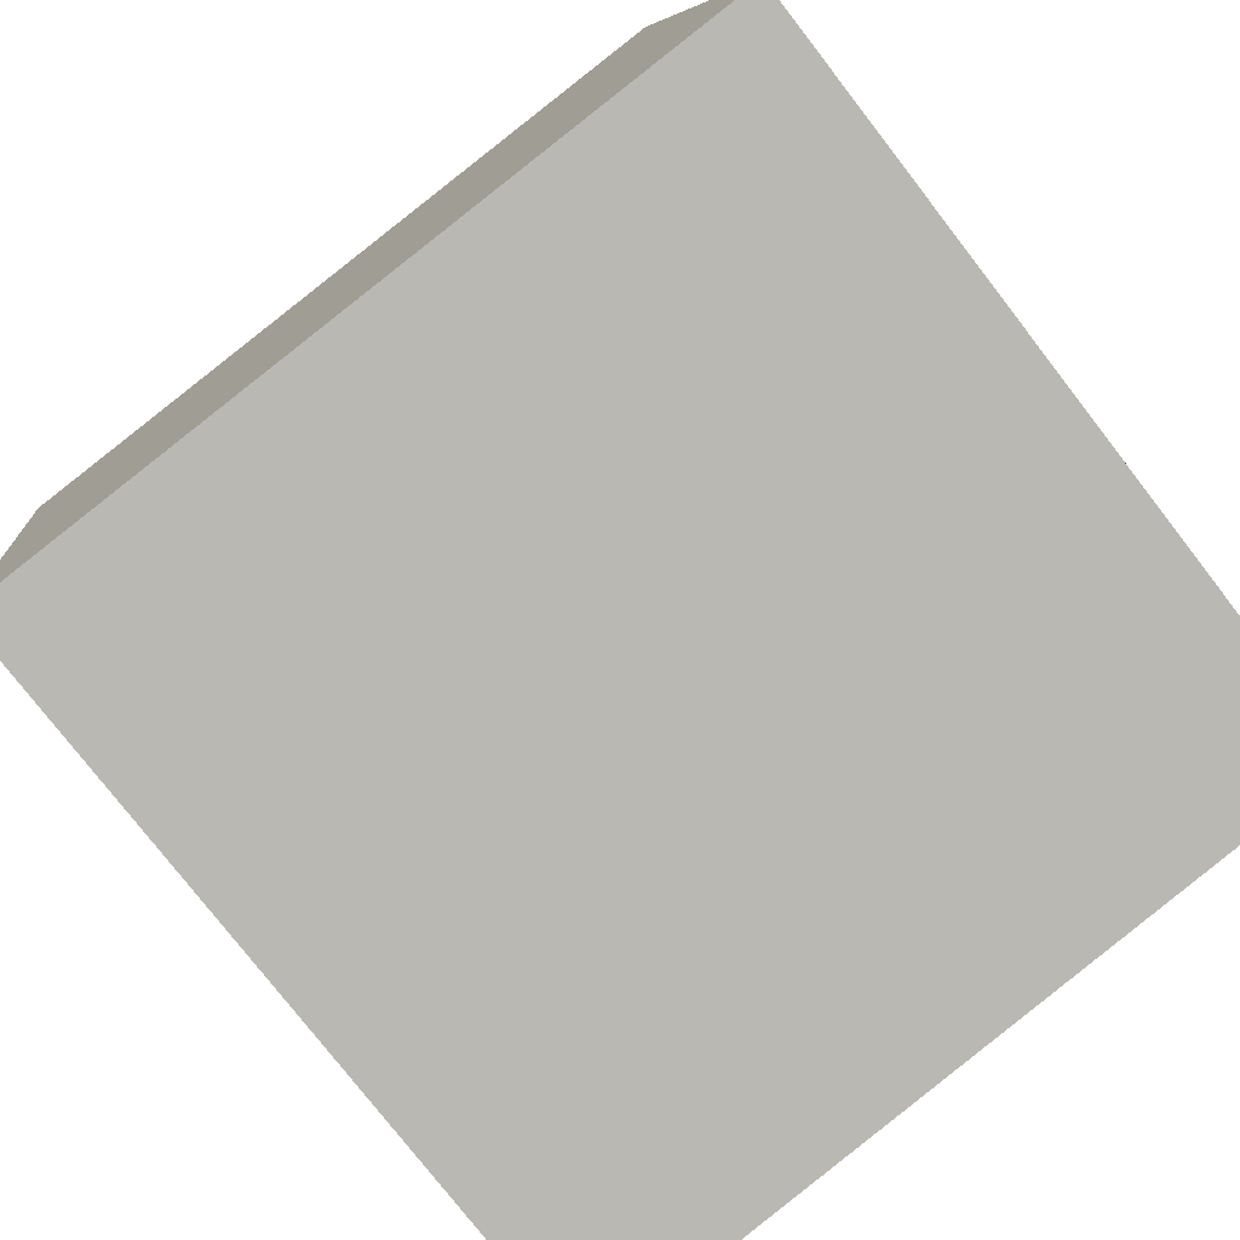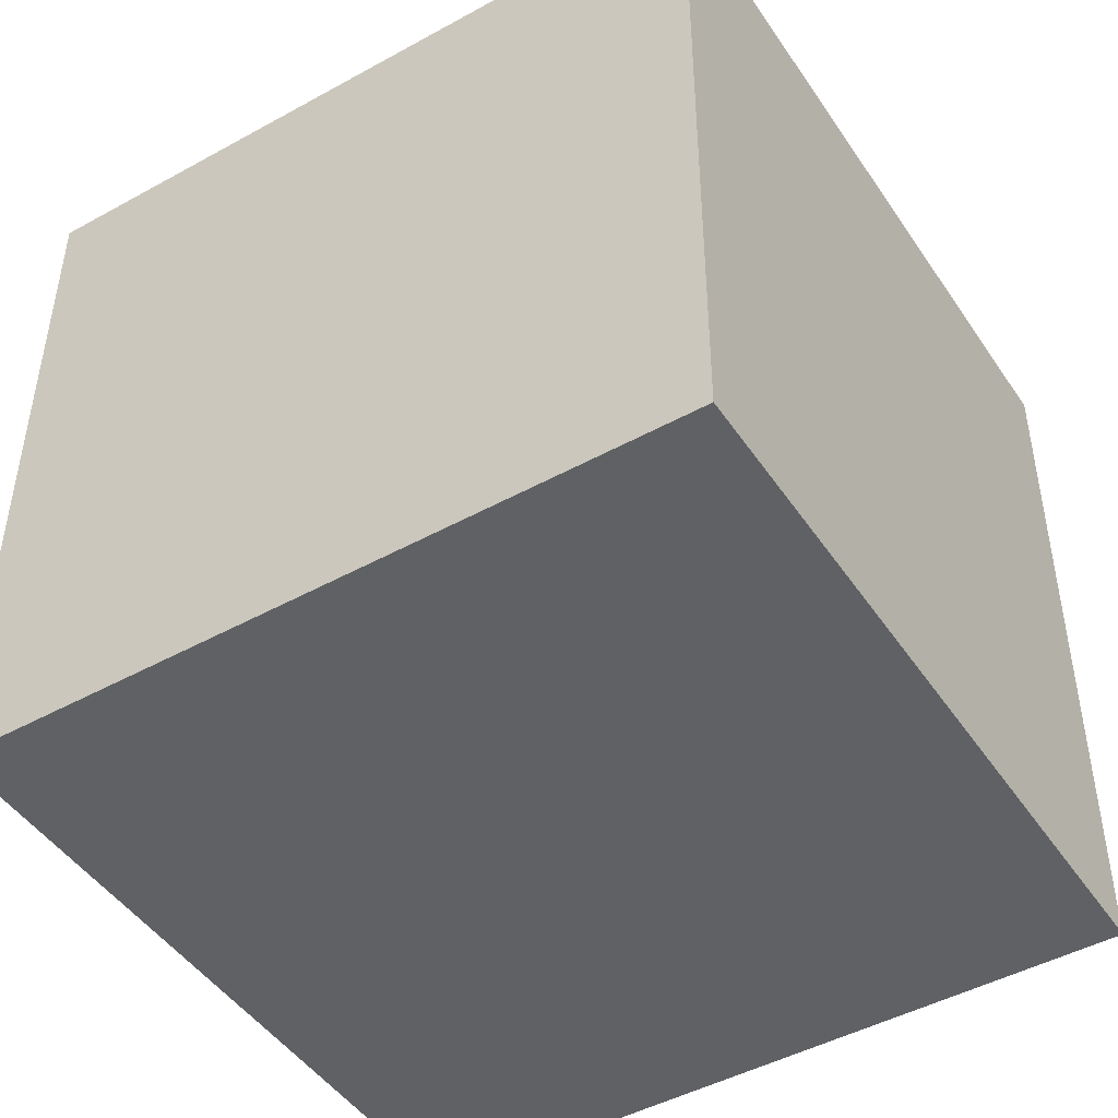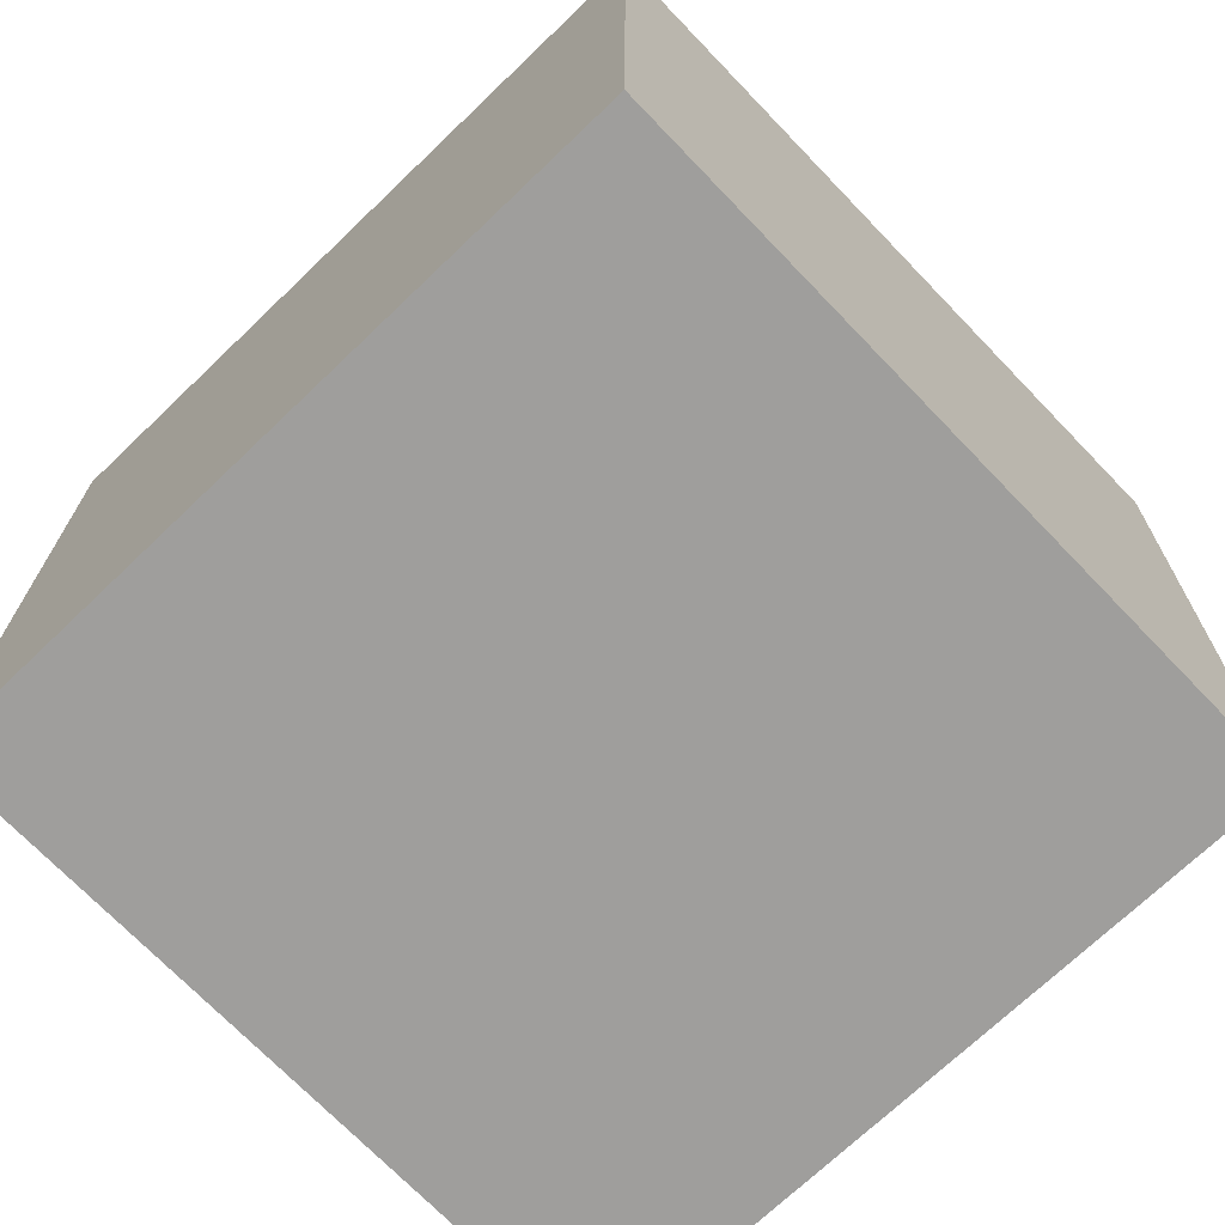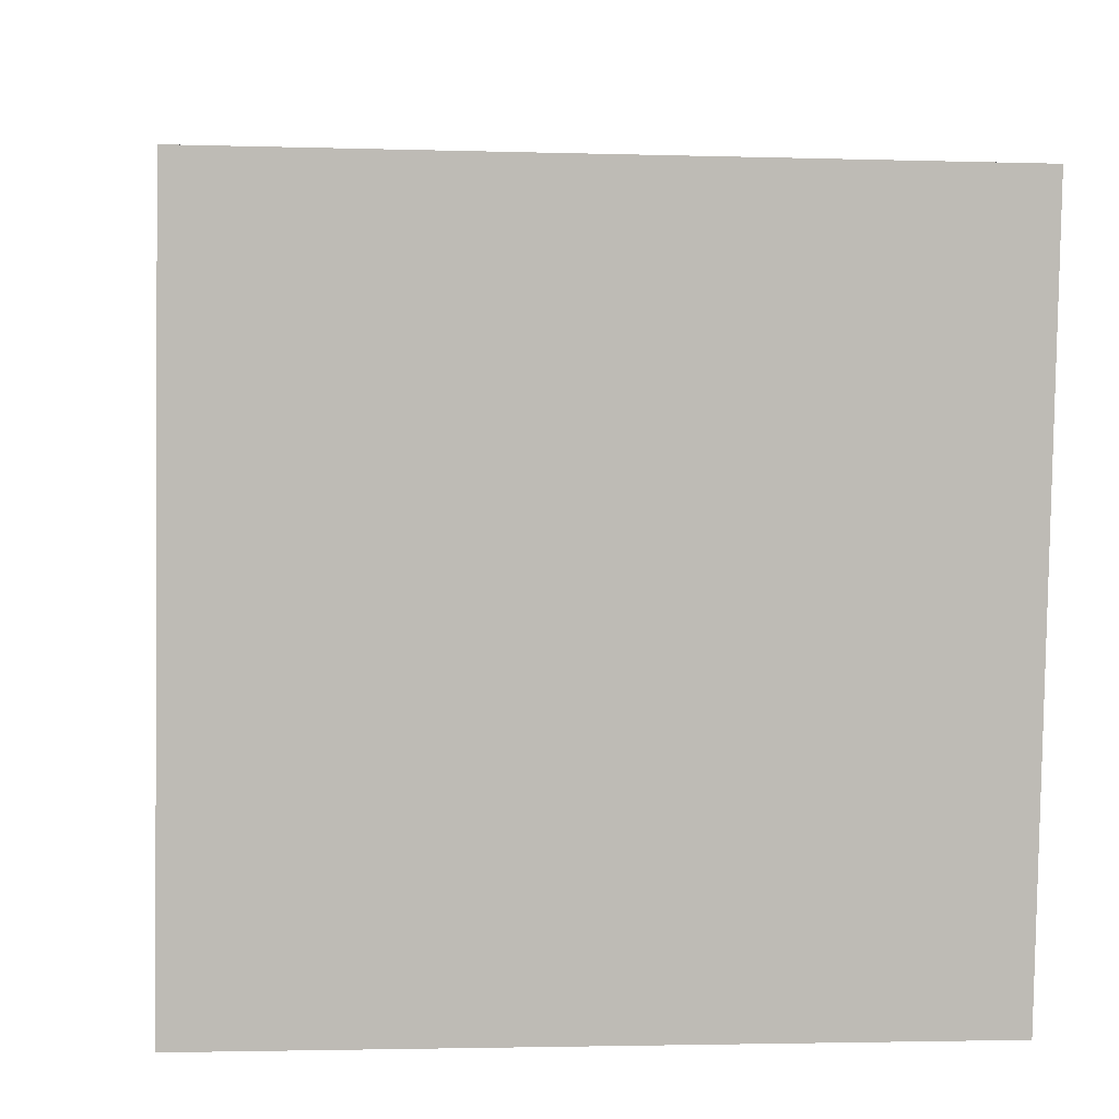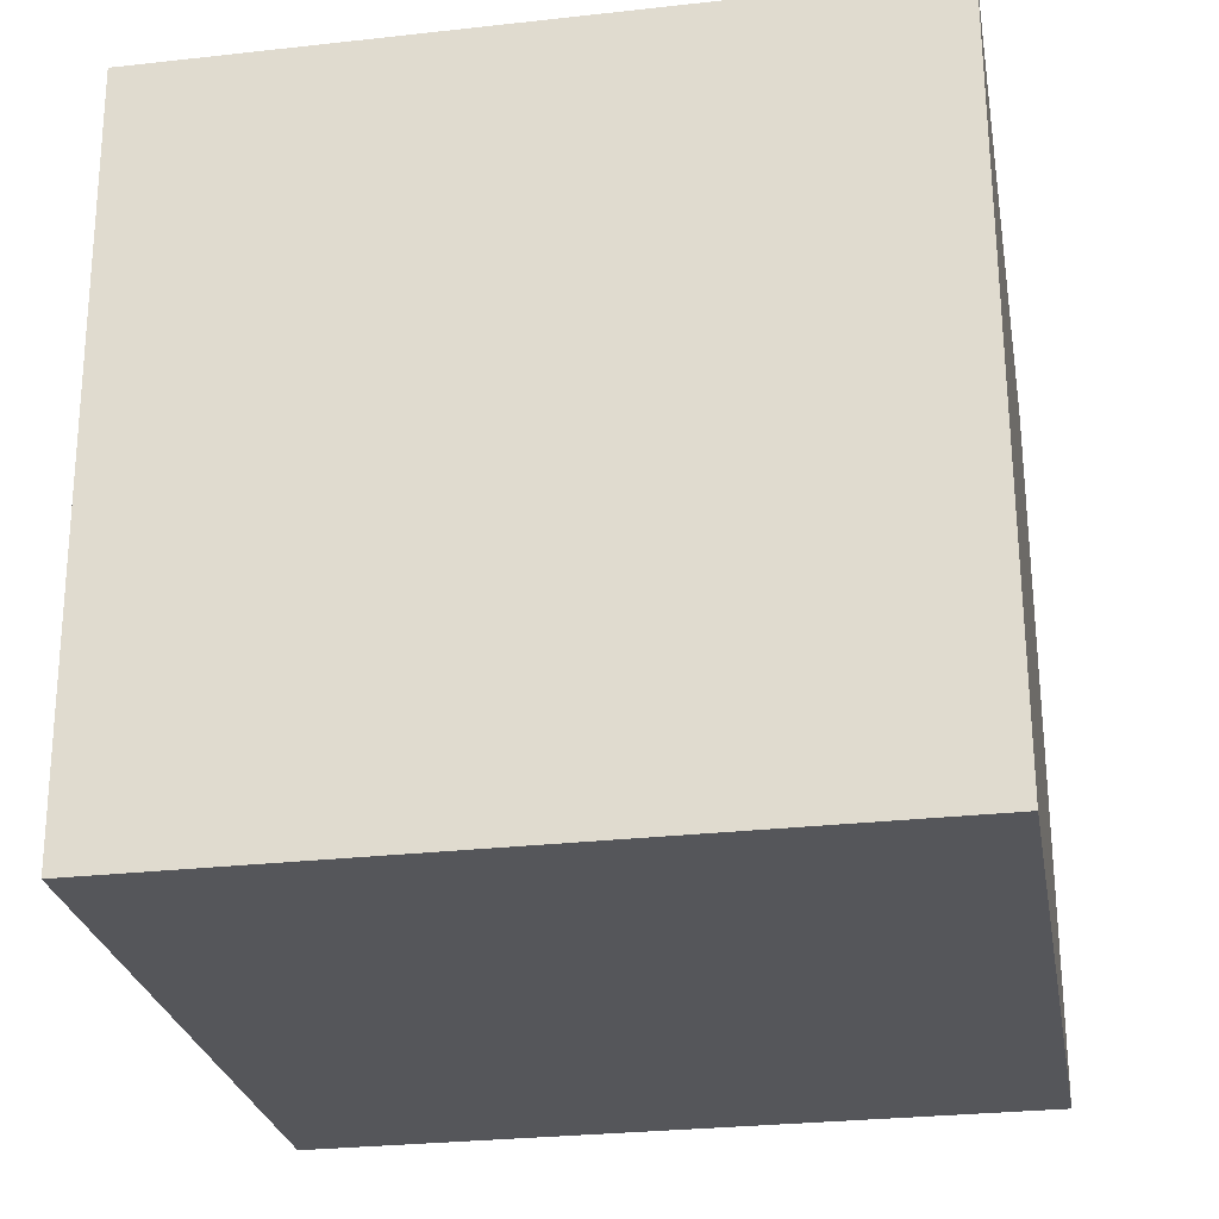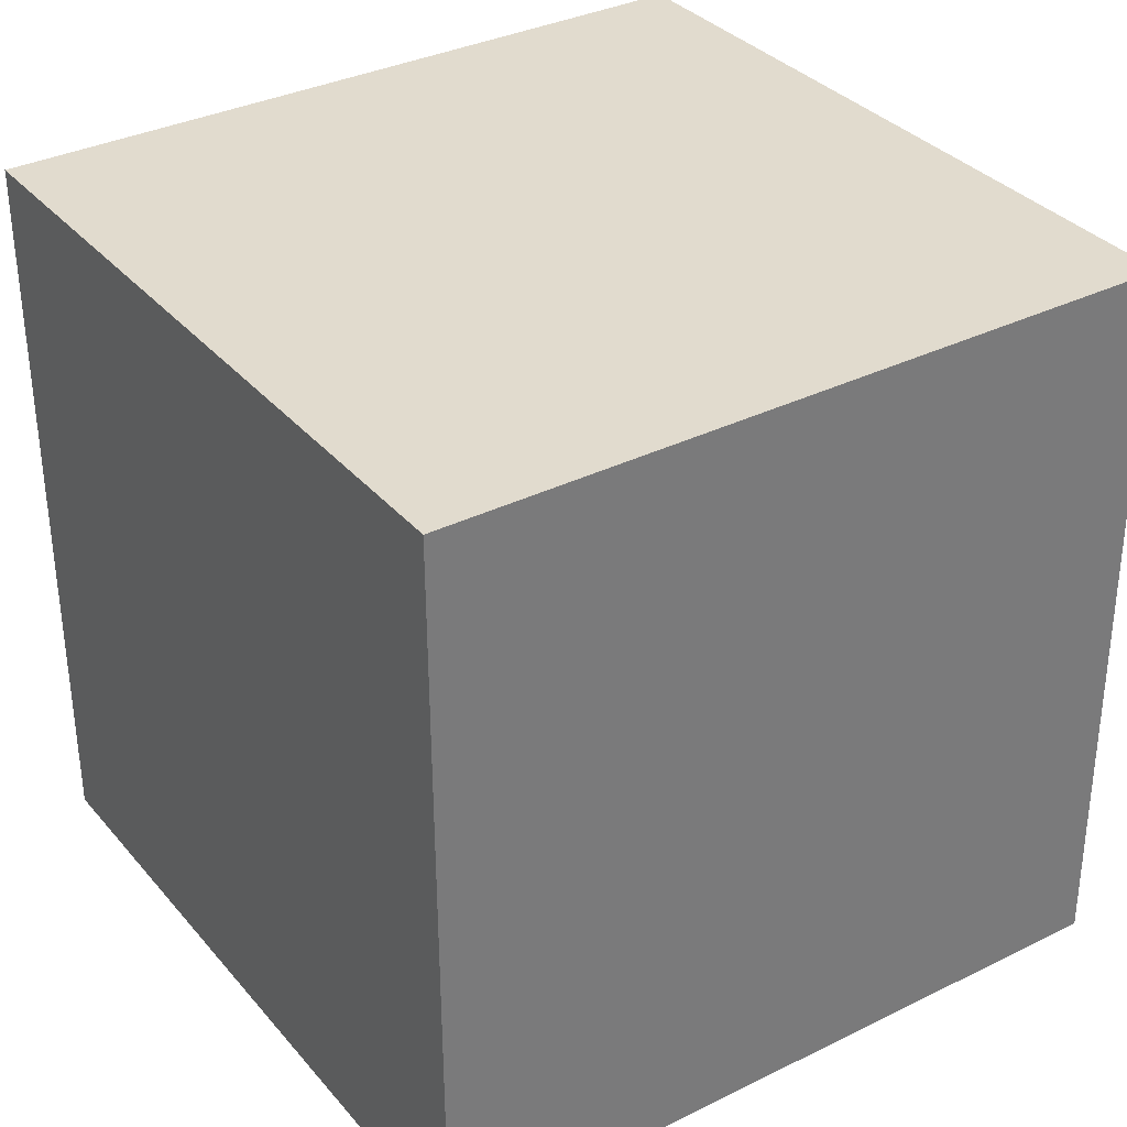
<metadata>
{"format":"obj","ext":"obj","renderer":"f3d","projection":"perspective","resolution":1024,"background":"white","views":[{"elev":-77.4,"azim":-142.6,"up":"+Z"},{"elev":-46.4,"azim":-50.2,"up":"+Y"},{"elev":-71.2,"azim":51.5,"up":"+Y"},{"elev":-1.5,"azim":83.2,"up":"+Z"},{"elev":-26.1,"azim":-162.7,"up":"+Y"},{"elev":33.6,"azim":153.9,"up":"+Y"}]}
</metadata>
<code>
v 0.9731 -0.9722 2.519
v 0.9704 -0.9722 2.499
v 0.9703 -0.9922 2.499
v 0.973 -0.9922 2.519
v 0.9901 -0.9923 2.496
v 0.9902 -0.9723 2.496
v 0.9929 -0.9723 2.516
v 0.9928 -0.9923 2.516
v 0.9703 -0.9922 2.499
v 0.9901 -0.9923 2.496
v 0.9928 -0.9923 2.516
v 0.973 -0.9922 2.519
v 0.9929 -0.9723 2.516
v 0.9902 -0.9723 2.496
v 0.9704 -0.9722 2.499
v 0.9731 -0.9722 2.519
v 0.9928 -0.9923 2.516
v 0.9929 -0.9723 2.516
v 0.9731 -0.9722 2.519
v 0.973 -0.9922 2.519
v 0.9704 -0.9722 2.499
v 0.9902 -0.9723 2.496
v 0.9901 -0.9923 2.496
v 0.9703 -0.9922 2.499
f 1 2 3
f 1 3 4
f 5 6 7
f 5 7 8
f 9 10 11
f 9 11 12
f 13 14 15
f 13 15 16
f 17 18 19
f 17 19 20
f 21 22 23
f 21 23 24

</code>
